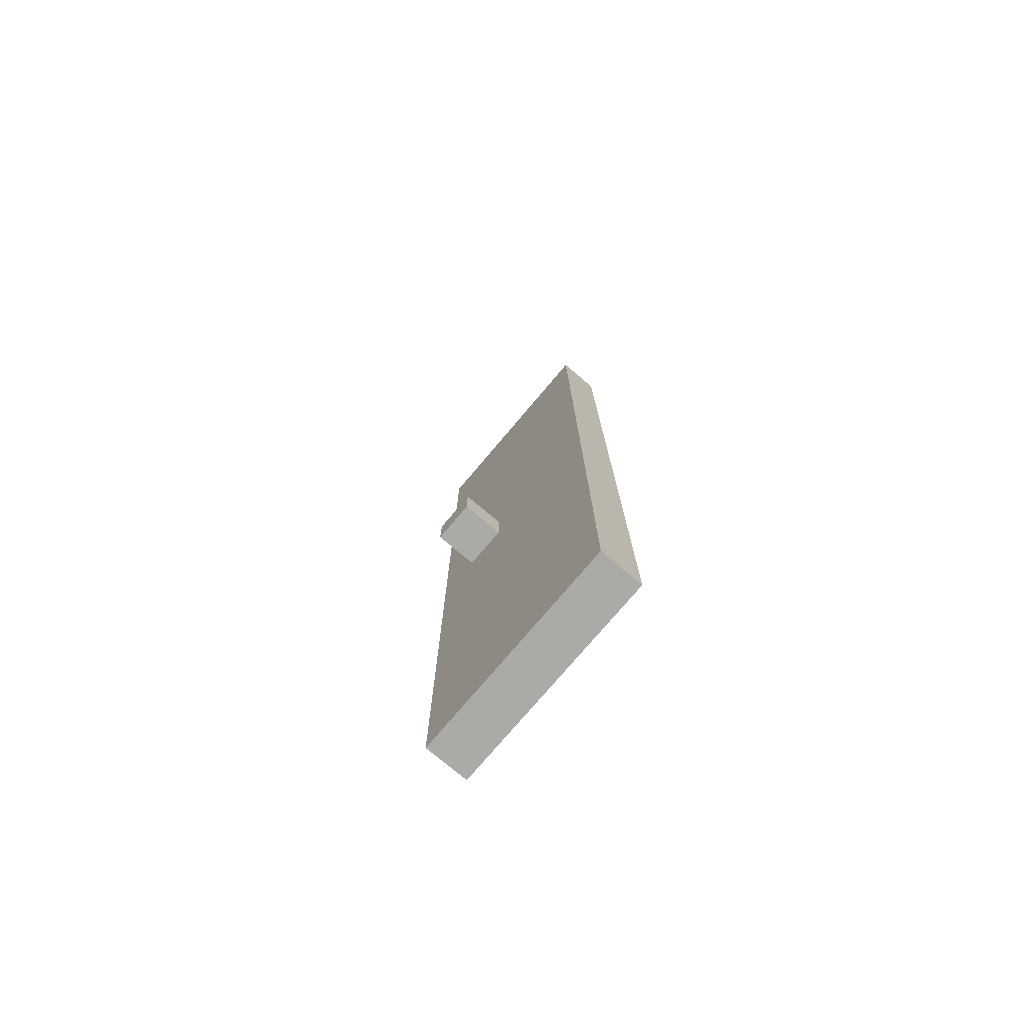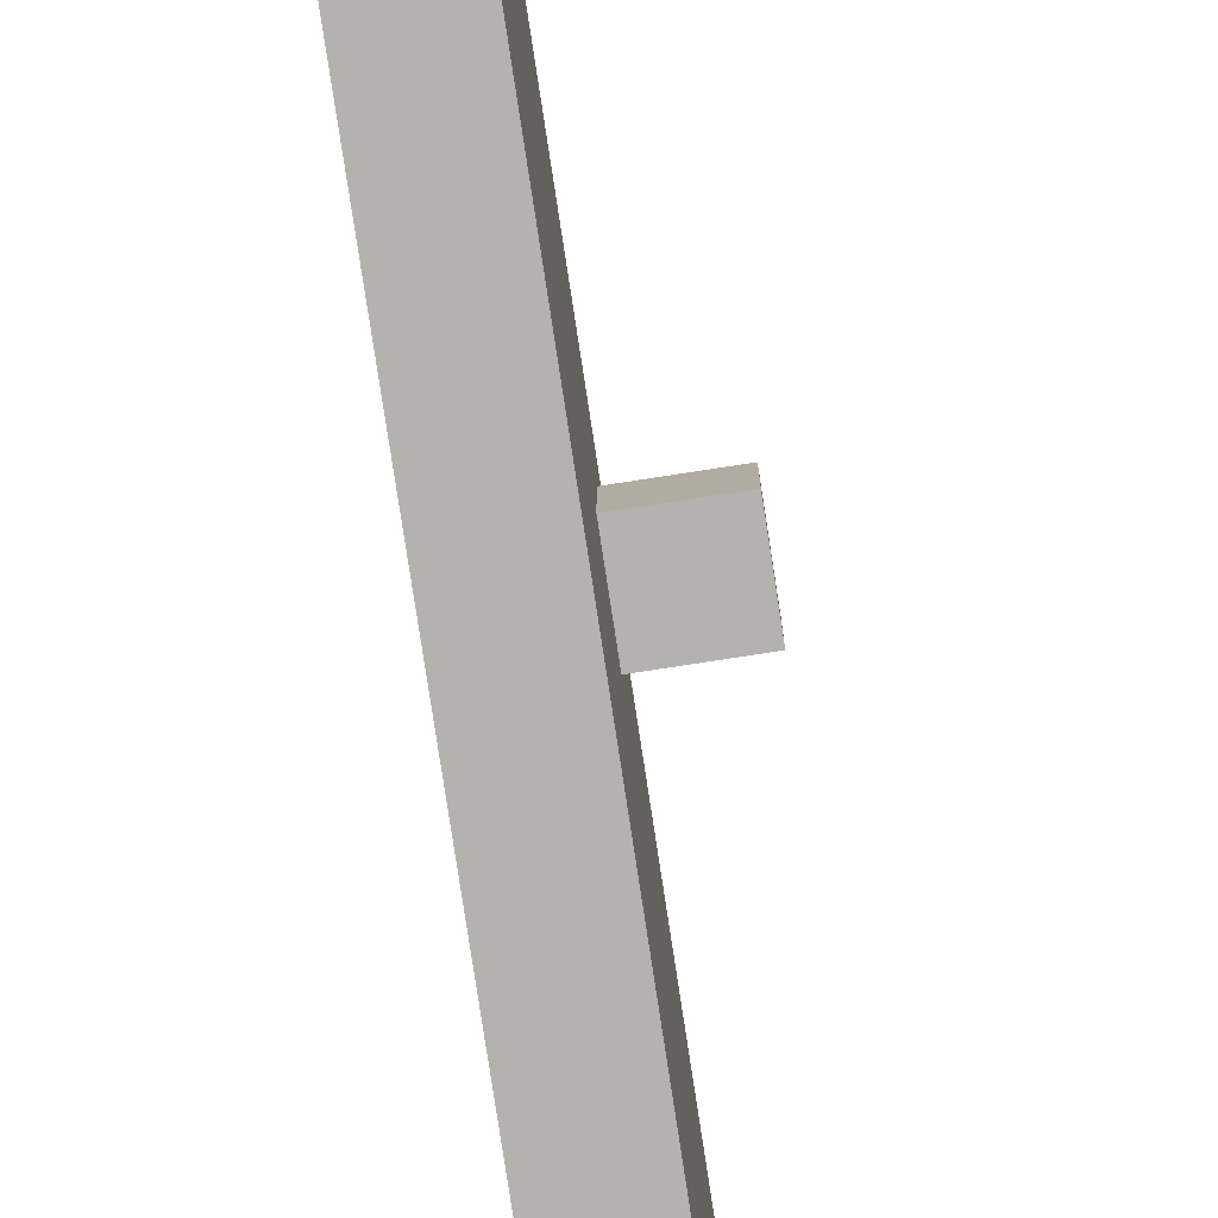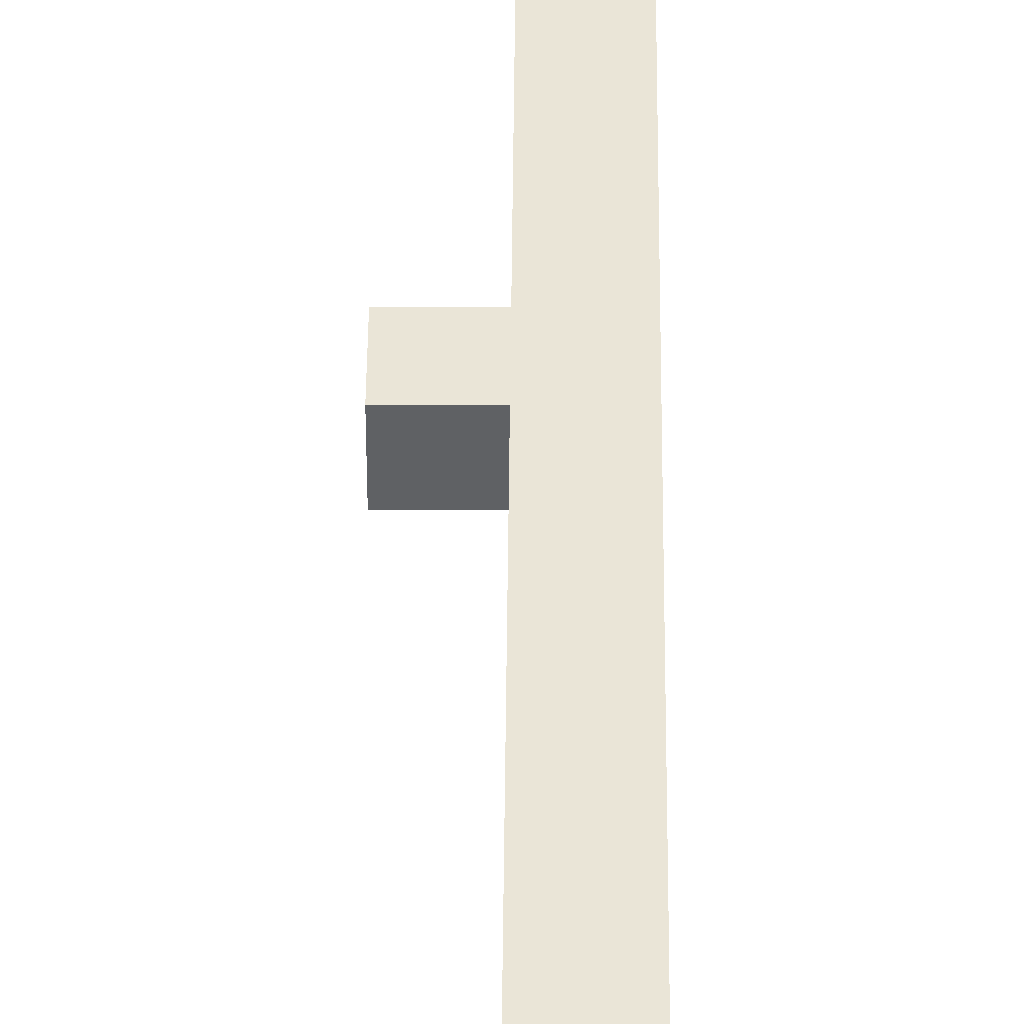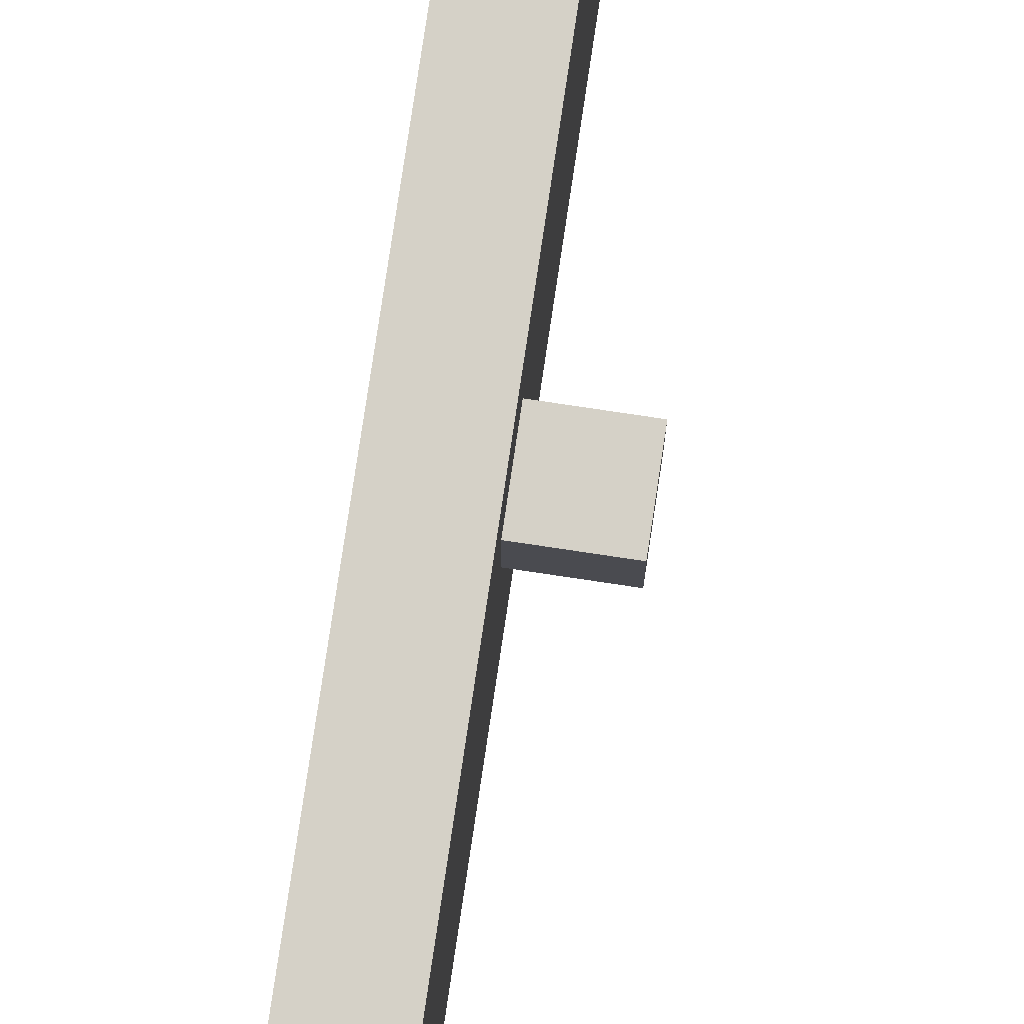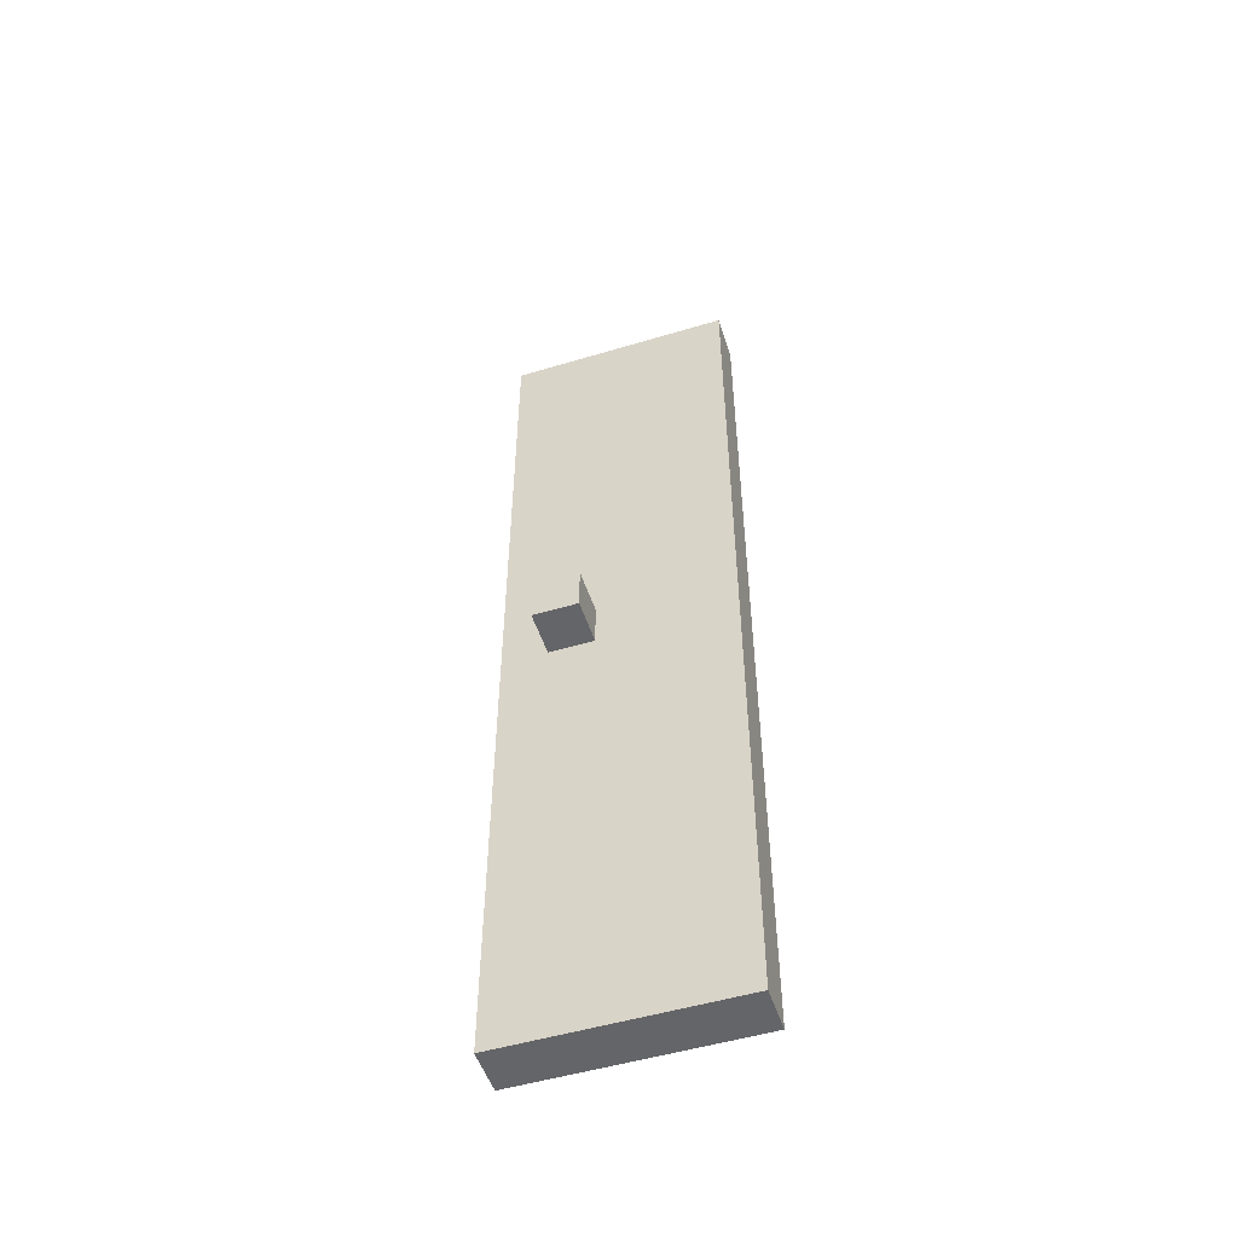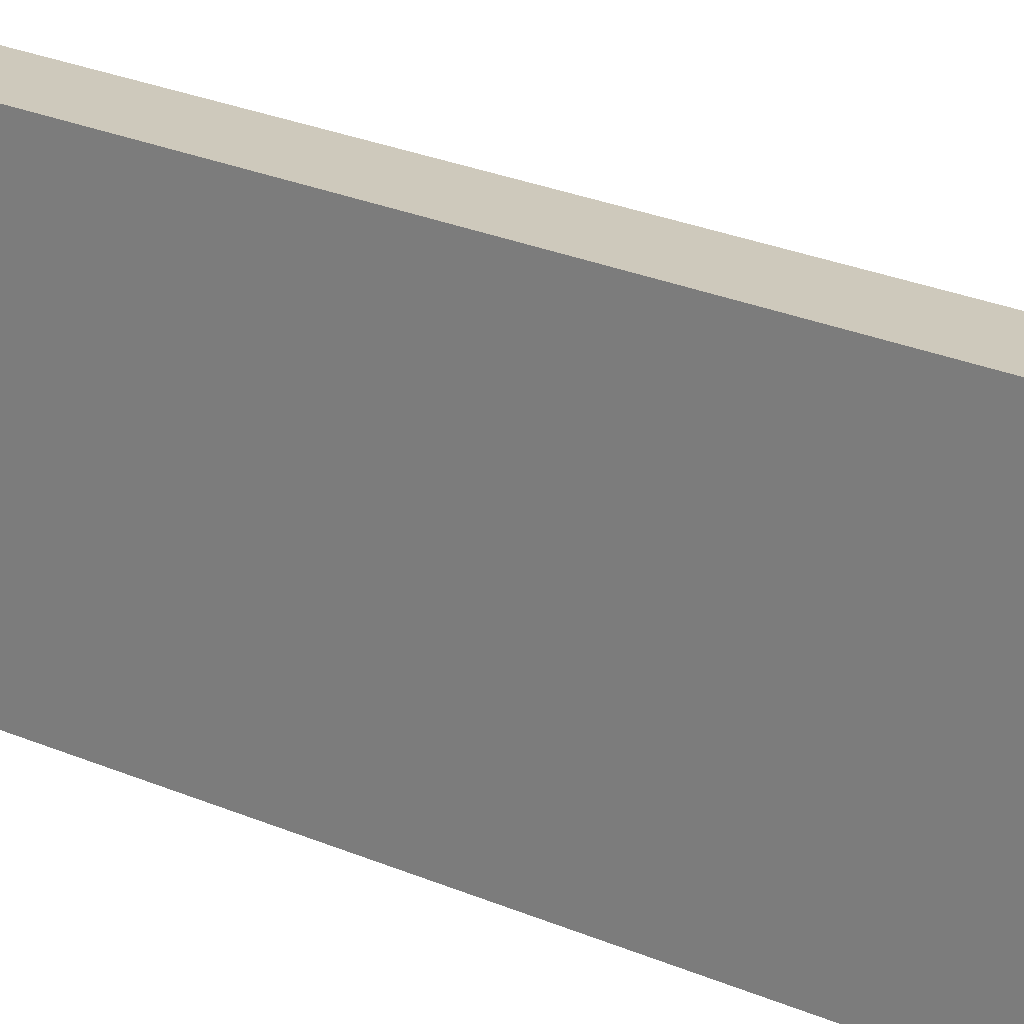
<metadata>
{"format":"obj","ext":"obj","renderer":"f3d","projection":"perspective","resolution":1024,"background":"white","views":[{"elev":-75.9,"azim":139.8,"up":"+Y"},{"elev":-79.7,"azim":8.7,"up":"+Z"},{"elev":44.1,"azim":-179.5,"up":"+Z"},{"elev":78.7,"azim":8.5,"up":"+Z"},{"elev":-51.6,"azim":108.0,"up":"+Y"},{"elev":22.4,"azim":-51.7,"up":"+Z"}]}
</metadata>
<code>
o RedRightDoor
v 1.7 0.2 -0.8
v 1.7 0.2 -1.3
v 1.7 2.3 -0.8
v 1.7 2.3 -1.3
v 1.8 0.2 -0.8
v 1.8 0.2 -1.3
v 1.8 1.2 -0.9
v 1.8 1.2 -1
v 1.8 1.3 -0.9
v 1.8 1.3 -1
v 1.8 2.3 -0.8
v 1.8 2.3 -1.3
v 1.9 1.2 -0.9
v 1.9 1.2 -1
v 1.9 1.3 -0.9
v 1.9 1.3 -1
v 1.7 0.2 -0.8
v 1.7 2.3 -0.8
v 1.8 0.2 -0.8
v 1.8 2.3 -0.8
v 1.8 1.2 -0.9
v 1.8 1.3 -0.9
v 1.9 1.2 -0.9
v 1.9 1.3 -0.9
v 1.8 1.2 -1
v 1.8 1.3 -1
v 1.9 1.2 -1
v 1.9 1.3 -1
v 1.7 0.2 -1.3
v 1.7 2.3 -1.3
v 1.8 0.2 -1.3
v 1.8 2.3 -1.3
v 1.7 0.2 -0.8
v 1.8 0.2 -0.8
v 1.7 0.2 -1.3
v 1.8 0.2 -1.3
v 1.8 1.2 -0.9
v 1.9 1.2 -0.9
v 1.8 1.2 -1
v 1.9 1.2 -1
v 1.8 1.3 -0.9
v 1.9 1.3 -0.9
v 1.8 1.3 -1
v 1.9 1.3 -1
v 1.7 2.3 -0.8
v 1.8 2.3 -0.8
v 1.7 2.3 -1.3
v 1.8 2.3 -1.3
f 3 2 1
f 4 2 3
f 5 6 7
f 7 6 8
f 5 7 9
f 8 6 10
f 5 9 11
f 9 10 11
f 10 6 12
f 11 10 12
f 13 14 15
f 15 14 16
f 19 18 17
f 20 18 19
f 23 22 21
f 24 22 23
f 25 26 27
f 27 26 28
f 29 30 31
f 31 30 32
f 35 34 33
f 36 34 35
f 39 38 37
f 40 38 39
f 41 42 43
f 43 42 44
f 45 46 47
f 47 46 48

</code>
